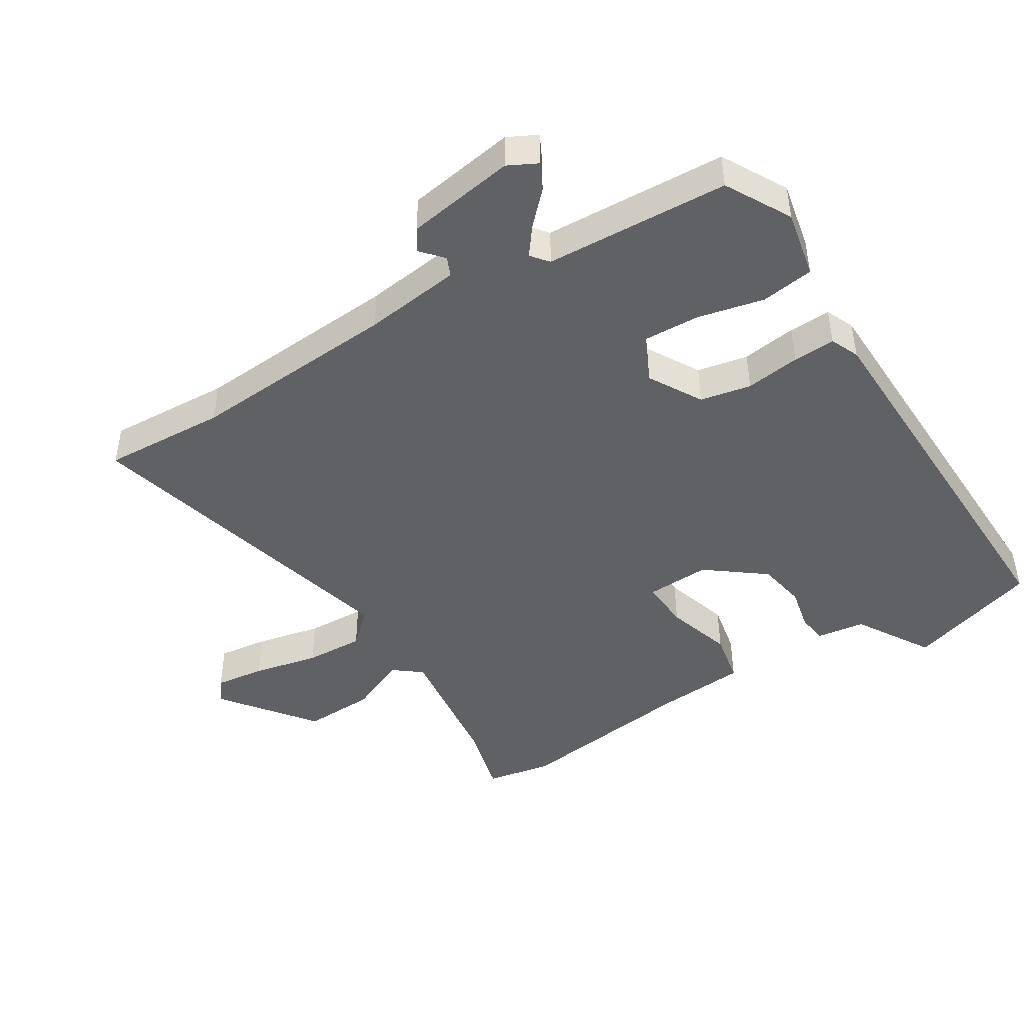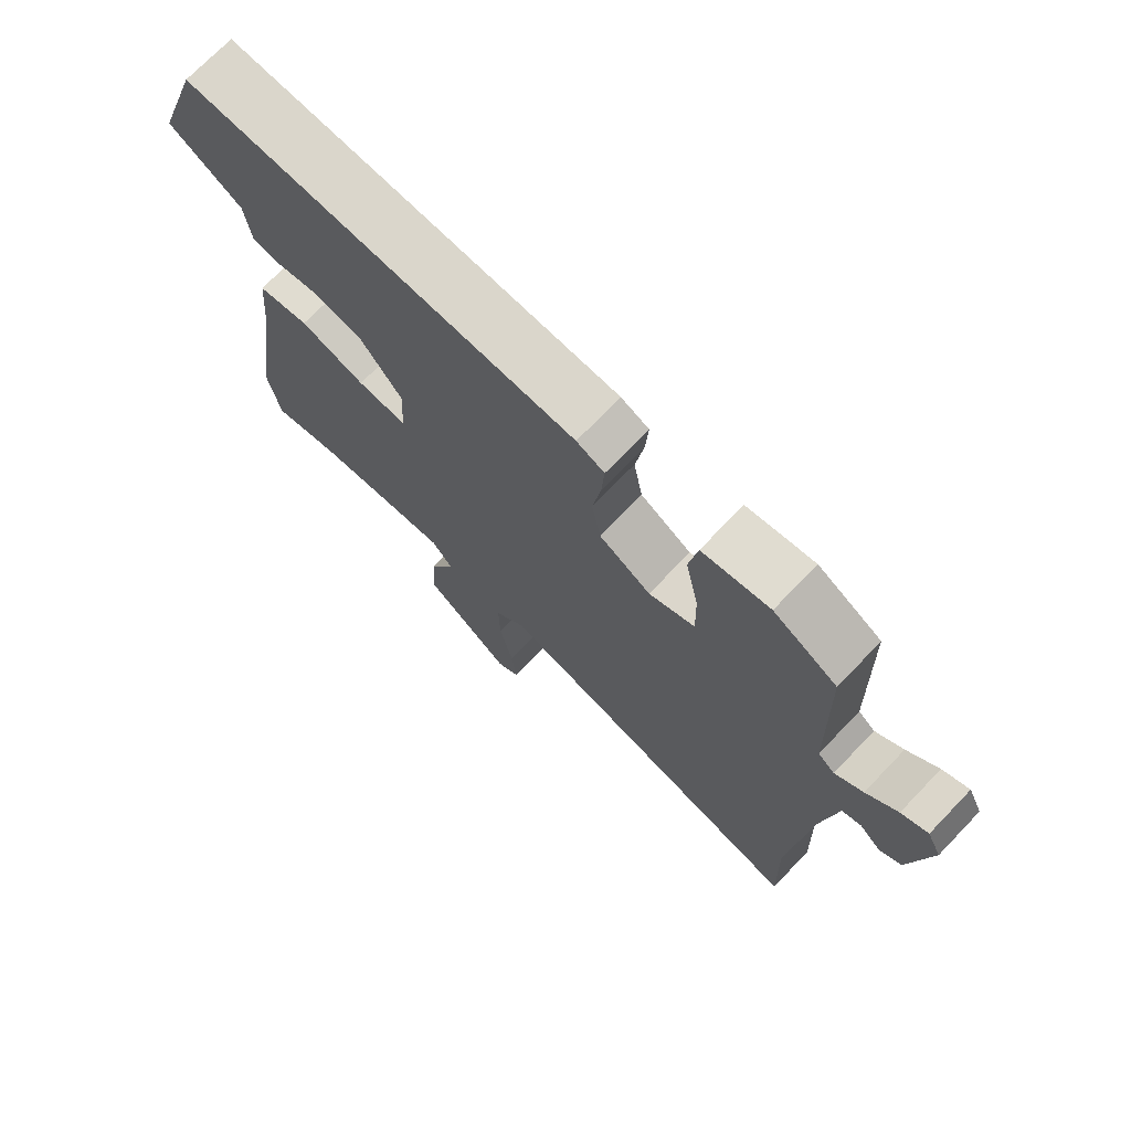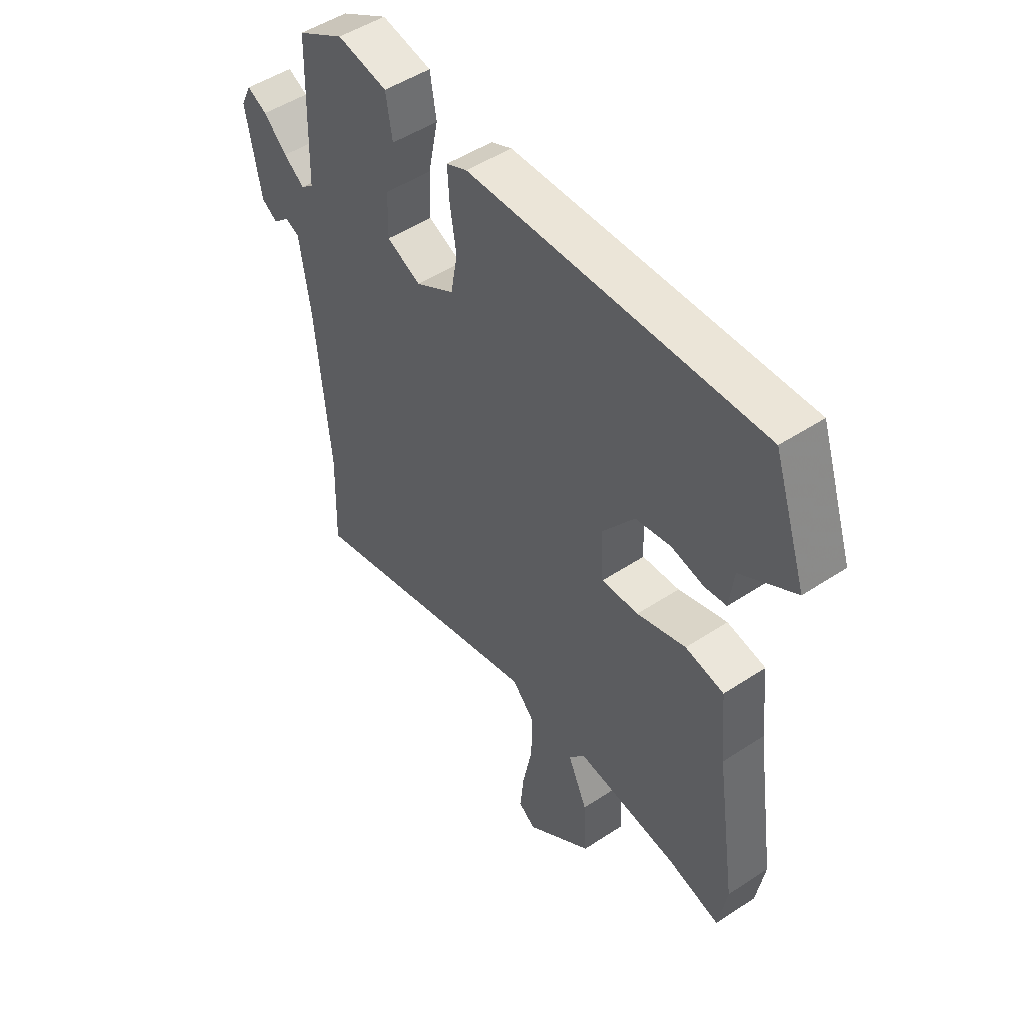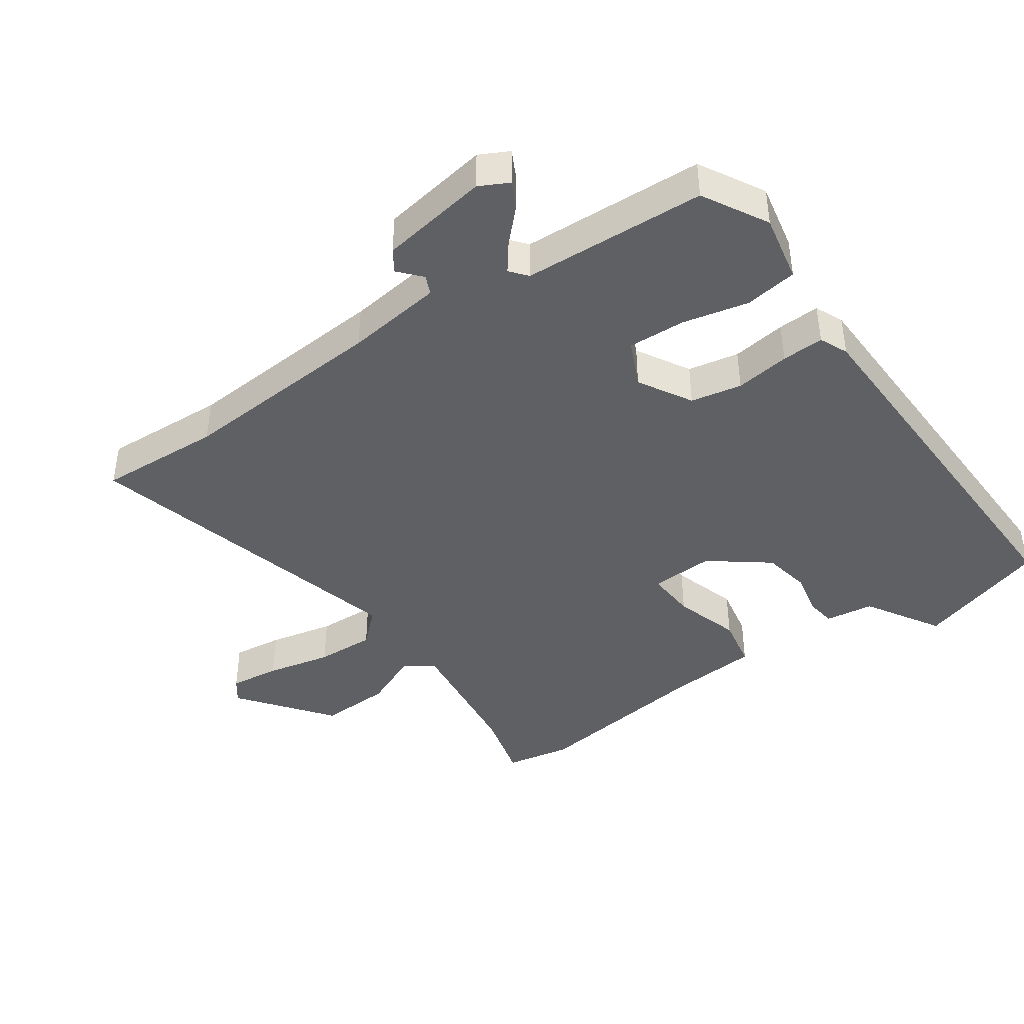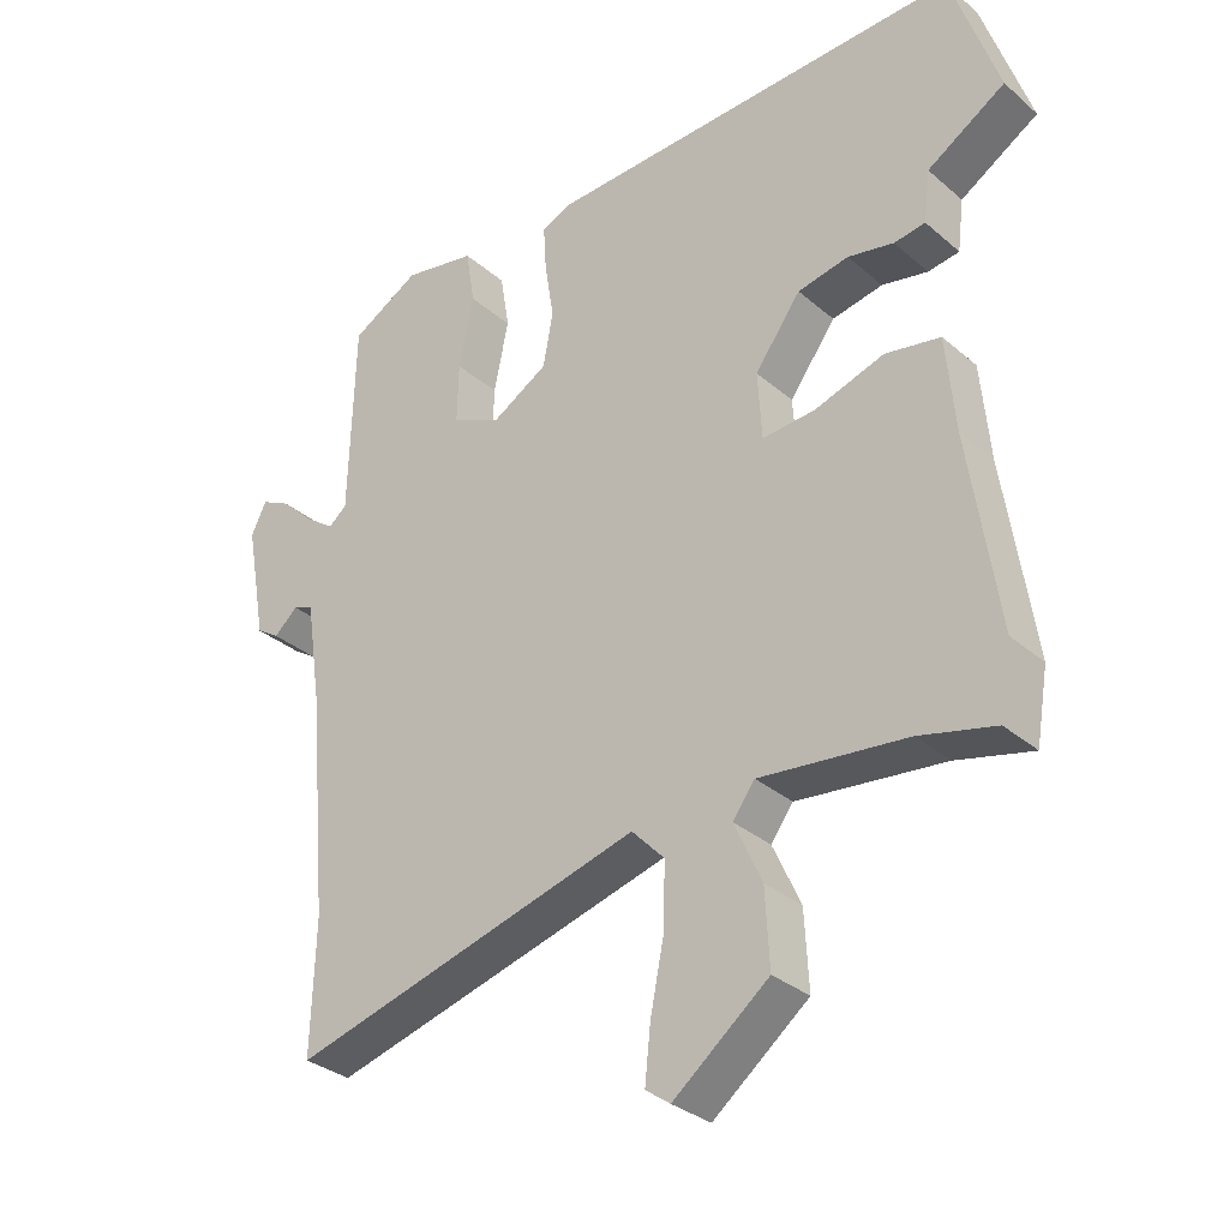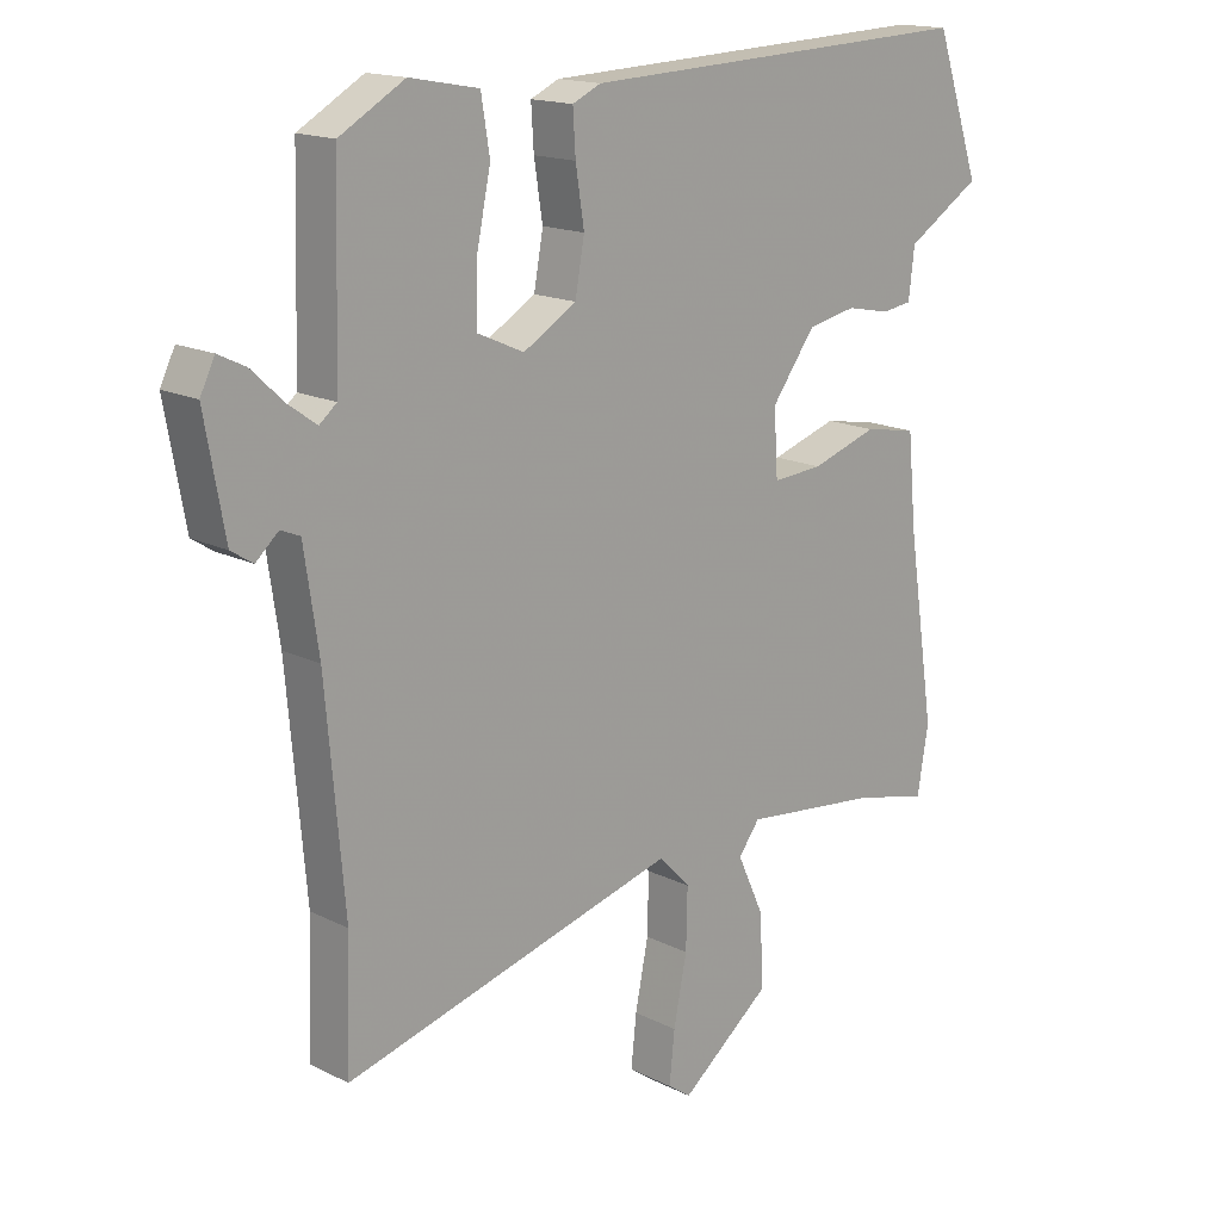
<metadata>
{"format":"obj","ext":"obj","renderer":"f3d","projection":"perspective","resolution":1024,"background":"white","views":[{"elev":-45.6,"azim":-59.3,"up":"+Y"},{"elev":72.6,"azim":-136.1,"up":"+Z"},{"elev":49.7,"azim":54.0,"up":"+Z"},{"elev":-42.2,"azim":-56.1,"up":"+Y"},{"elev":-31.6,"azim":39.8,"up":"+Z"},{"elev":16.0,"azim":-43.9,"up":"+Z"}]}
</metadata>
<code>
v 0.512 0.07 -0.428
v 0.495 0.07 -0.529
v 0.387 0.07 -0.503
v 0.176 0.07 -0.481
v 0.144 0.07 -0.524
v 0.184 0.07 -0.611
v 0.19 0.07 -0.72
v 0.053 0.07 -0.829
v 0.018 0.07 -0.804
v 0.026 0.07 -0.727
v 0.046 0.07 -0.627
v 0.048 0.07 -0.537
v 0.001 0.07 -0.488
v -0.504 0.07 -0.629
v -0.498 0.07 -0.44
v -0.526 0.07 -0.122
v -0.548 0.07 0.026
v -0.577 0.07 0.038
v -0.611 0.07 0.007
v -0.644 0.07 0.028
v -0.674 0.07 0.194
v -0.652 0.07 0.239
v -0.611 0.07 0.219
v -0.563 0.07 0.174
v -0.52 0.07 0.143
v -0.494 0.07 0.165
v -0.486 0.07 0.445
v -0.388 0.07 0.502
v -0.284 0.07 0.483
v -0.271 0.07 0.403
v -0.292 0.07 0.301
v -0.294 0.07 0.214
v -0.223 0.07 0.183
v -0.143 0.07 0.231
v -0.129 0.07 0.309
v -0.142 0.07 0.392
v -0.146 0.07 0.456
v -0.103 0.07 0.476
v 0.499 0.07 0.504
v 0.567 0.07 0.304
v 0.455 0.07 0.233
v 0.446 0.07 0.159
v 0.401 0.07 0.152
v 0.335 0.07 0.165
v 0.262 0.07 0.15
v 0.196 0.07 0.06
v 0.202 0.07 -0.037
v 0.278 0.07 -0.031
v 0.378 0.07 0.002
v 0.457 0.07 -0.012
v 0.47 0.07 -0.15
v 0.512 0 -0.428
v 0.495 0 -0.529
v 0.387 0 -0.503
v 0.176 0 -0.481
v 0.144 0 -0.524
v 0.184 0 -0.611
v 0.19 0 -0.72
v 0.053 0 -0.829
v 0.018 0 -0.804
v 0.026 0 -0.727
v 0.046 0 -0.627
v 0.048 0 -0.537
v 0.001 0 -0.488
v -0.504 0 -0.629
v -0.498 0 -0.44
v -0.526 0 -0.122
v -0.548 0 0.026
v -0.577 0 0.038
v -0.611 0 0.007
v -0.644 0 0.028
v -0.674 0 0.194
v -0.652 0 0.239
v -0.611 0 0.219
v -0.563 0 0.174
v -0.52 0 0.143
v -0.494 0 0.165
v -0.486 0 0.445
v -0.388 0 0.502
v -0.284 0 0.483
v -0.271 0 0.403
v -0.292 0 0.301
v -0.294 0 0.214
v -0.223 0 0.183
v -0.143 0 0.231
v -0.129 0 0.309
v -0.142 0 0.392
v -0.146 0 0.456
v -0.103 0 0.476
v 0.499 0 0.504
v 0.567 0 0.304
v 0.455 0 0.233
v 0.446 0 0.159
v 0.401 0 0.152
v 0.335 0 0.165
v 0.262 0 0.15
v 0.196 0 0.06
v 0.202 0 -0.037
v 0.278 0 -0.031
v 0.378 0 0.002
v 0.457 0 -0.012
v 0.47 0 -0.15
f 48 49 50 51
f 1 2 3
f 51 1 3
f 48 51 3
f 47 48 3
f 41 42 43 44
f 41 44 45
f 40 41 45
f 39 40 45
f 38 39 45
f 37 38 45
f 36 37 45
f 35 36 45
f 34 35 45 46
f 29 30 31
f 28 29 31
f 27 28 31
f 26 27 31
f 25 26 31 32
f 22 23 24
f 21 22 24
f 20 21 24
f 19 20 24
f 18 19 24
f 17 18 24 25
f 25 32 33
f 17 25 33
f 16 17 33
f 13 14 15
f 9 10 11
f 8 9 11
f 7 8 11
f 6 7 11
f 5 6 11
f 4 5 11 12
f 47 3 4
f 46 47 4
f 34 46 4
f 33 34 4
f 16 33 4
f 15 16 4
f 13 15 4
f 4 12 13
f 102 101 100 99
f 54 53 52
f 54 52 102
f 54 102 99
f 54 99 98
f 95 94 93 92
f 96 95 92
f 96 92 91
f 96 91 90
f 96 90 89
f 96 89 88
f 96 88 87
f 96 87 86
f 97 96 86 85
f 82 81 80
f 82 80 79
f 82 79 78
f 82 78 77
f 83 82 77 76
f 75 74 73
f 75 73 72
f 75 72 71
f 75 71 70
f 75 70 69
f 76 75 69 68
f 84 83 76
f 84 76 68
f 84 68 67
f 66 65 64
f 62 61 60
f 62 60 59
f 62 59 58
f 62 58 57
f 62 57 56
f 63 62 56 55
f 55 54 98
f 55 98 97
f 55 97 85
f 55 85 84
f 55 84 67
f 55 67 66
f 55 66 64
f 64 63 55
f 1 52 53 2
f 2 53 54 3
f 3 54 55 4
f 4 55 56 5
f 5 56 57 6
f 6 57 58 7
f 7 58 59 8
f 8 59 60 9
f 9 60 61 10
f 10 61 62 11
f 11 62 63 12
f 12 63 64 13
f 13 64 65 14
f 14 65 66 15
f 15 66 67 16
f 16 67 68 17
f 17 68 69 18
f 18 69 70 19
f 19 70 71 20
f 20 71 72 21
f 21 72 73 22
f 22 73 74 23
f 23 74 75 24
f 24 75 76 25
f 25 76 77 26
f 26 77 78 27
f 27 78 79 28
f 28 79 80 29
f 29 80 81 30
f 30 81 82 31
f 31 82 83 32
f 32 83 84 33
f 33 84 85 34
f 34 85 86 35
f 35 86 87 36
f 36 87 88 37
f 37 88 89 38
f 38 89 90 39
f 39 90 91 40
f 40 91 92 41
f 41 92 93 42
f 42 93 94 43
f 43 94 95 44
f 44 95 96 45
f 45 96 97 46
f 46 97 98 47
f 47 98 99 48
f 48 99 100 49
f 49 100 101 50
f 50 101 102 51
f 51 102 52 1

</code>
